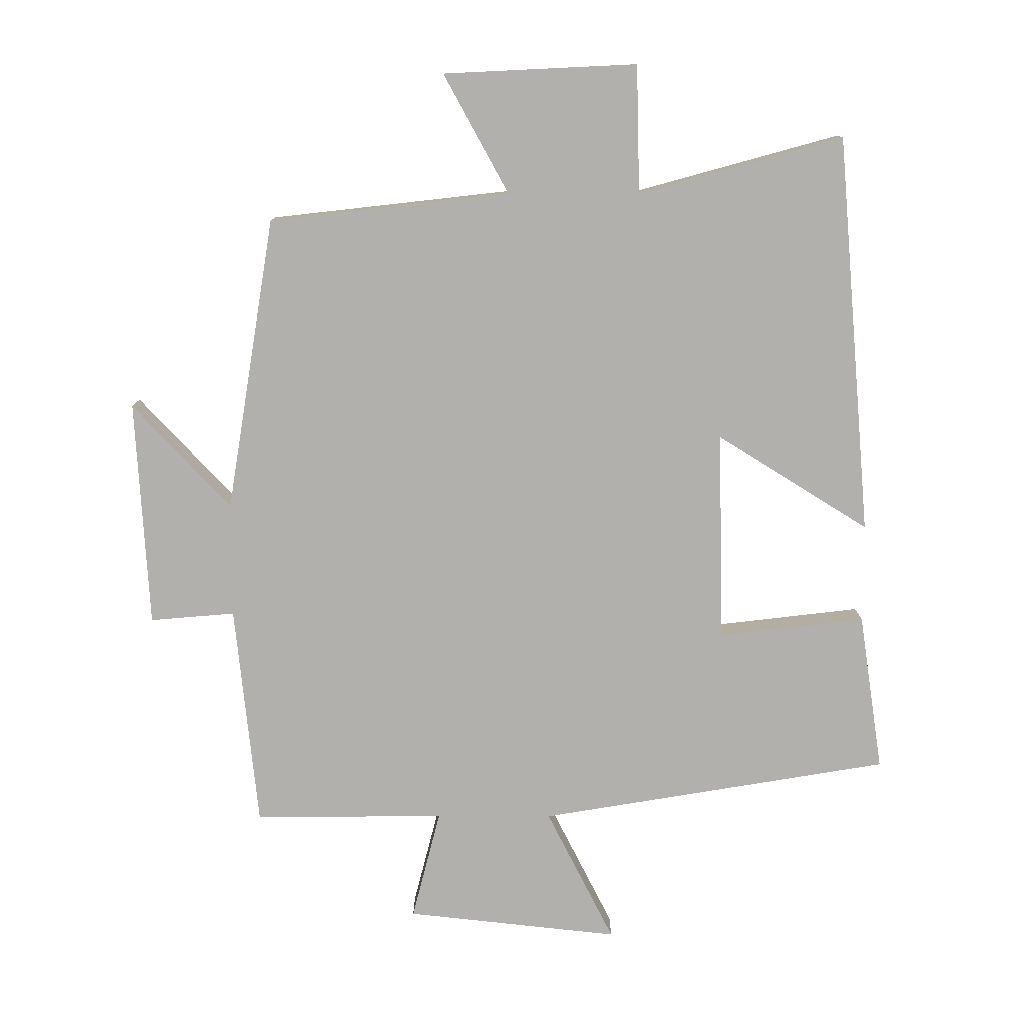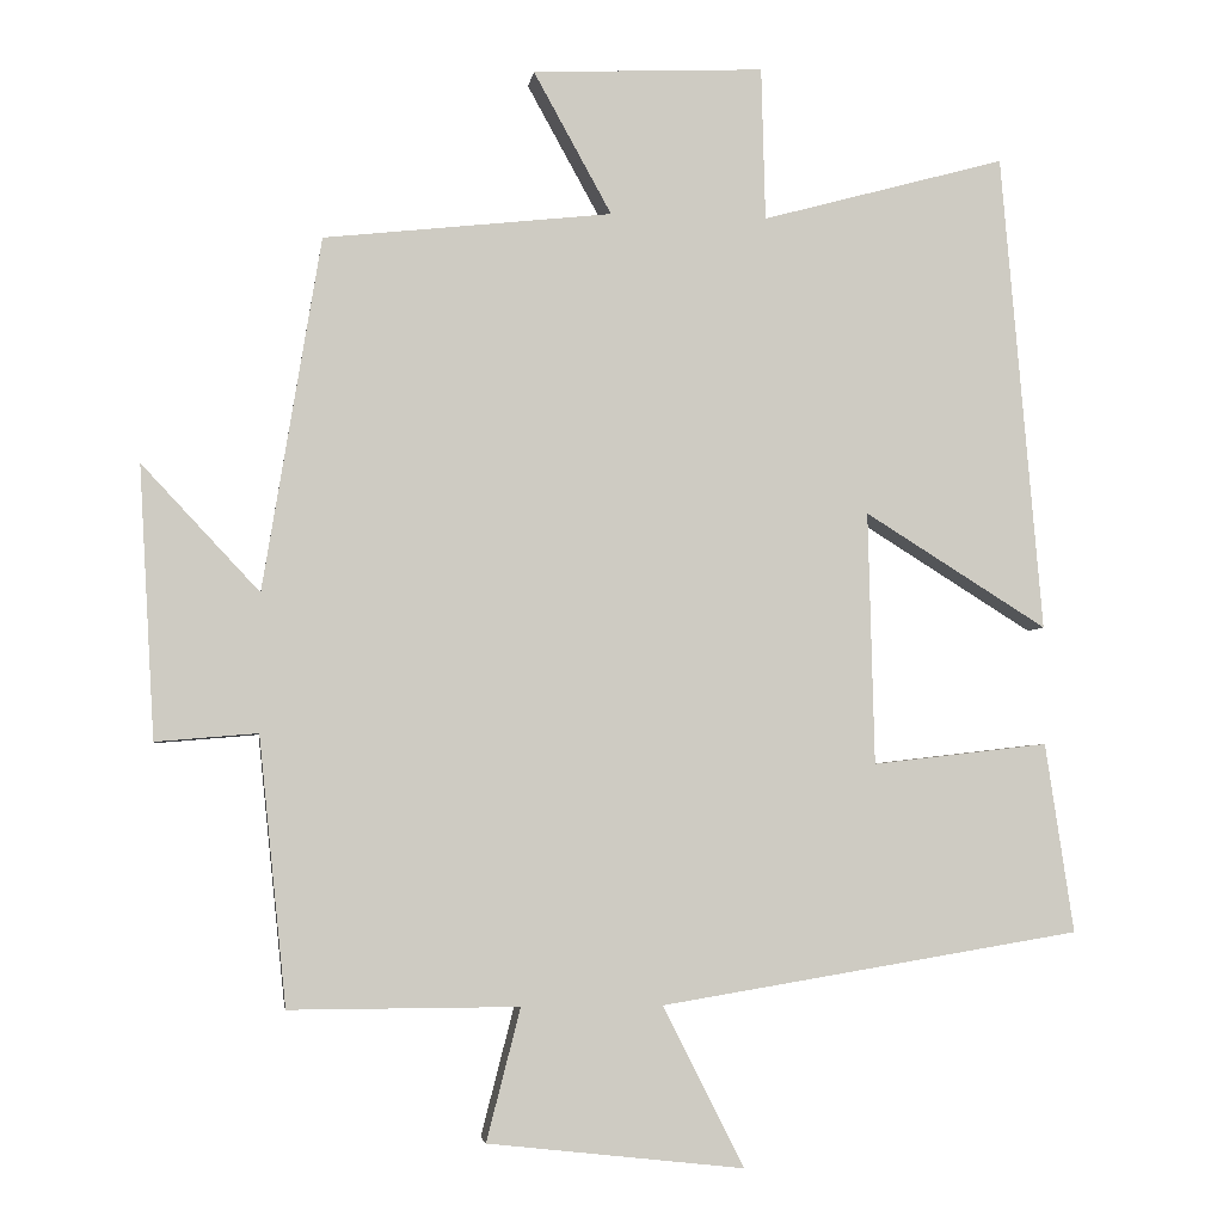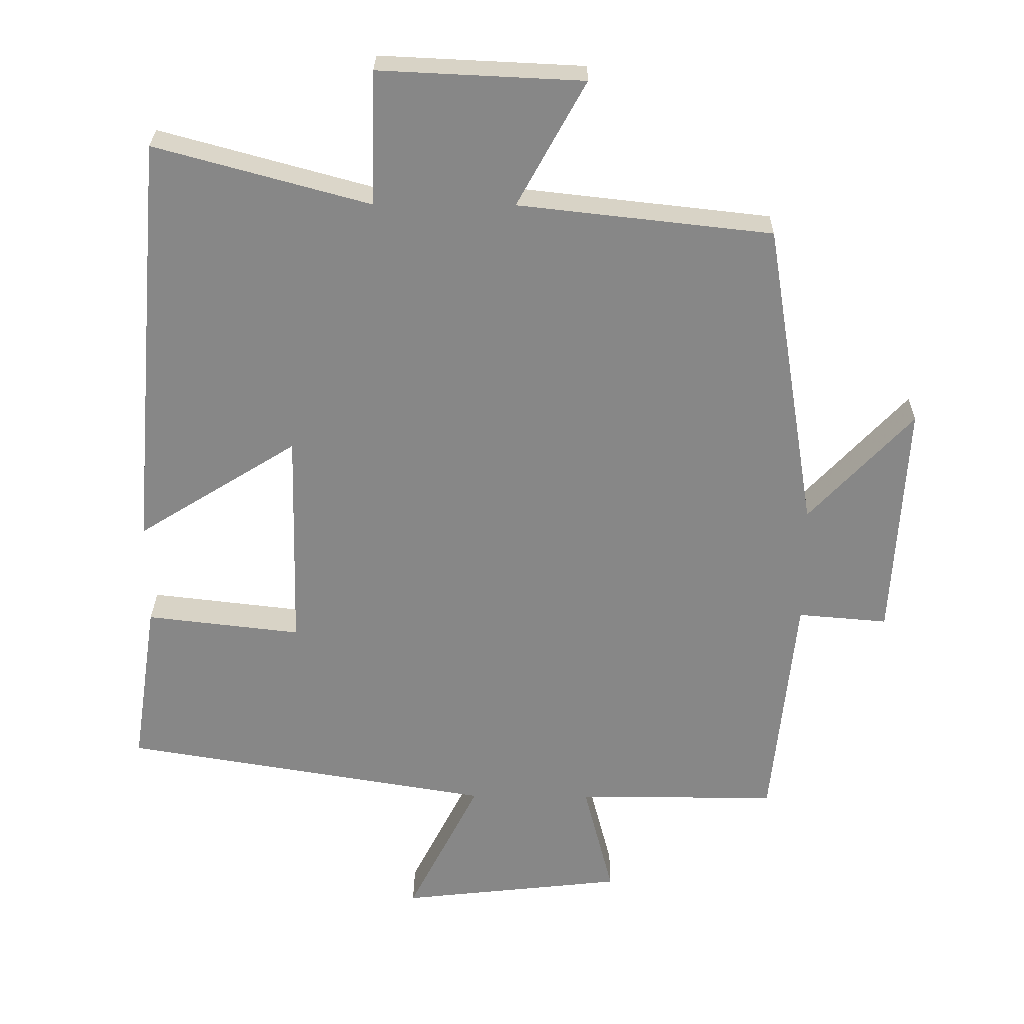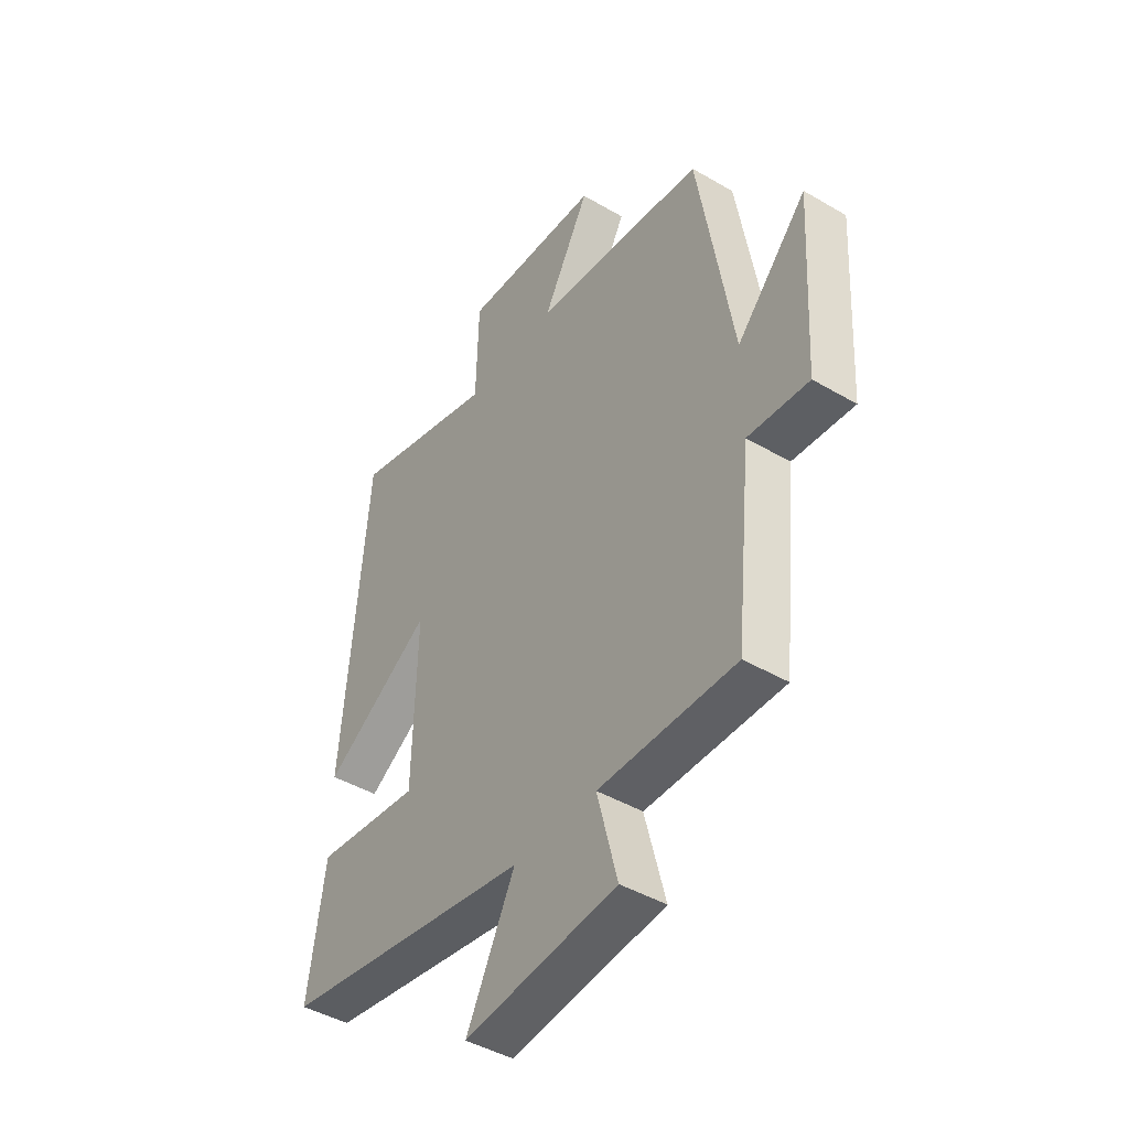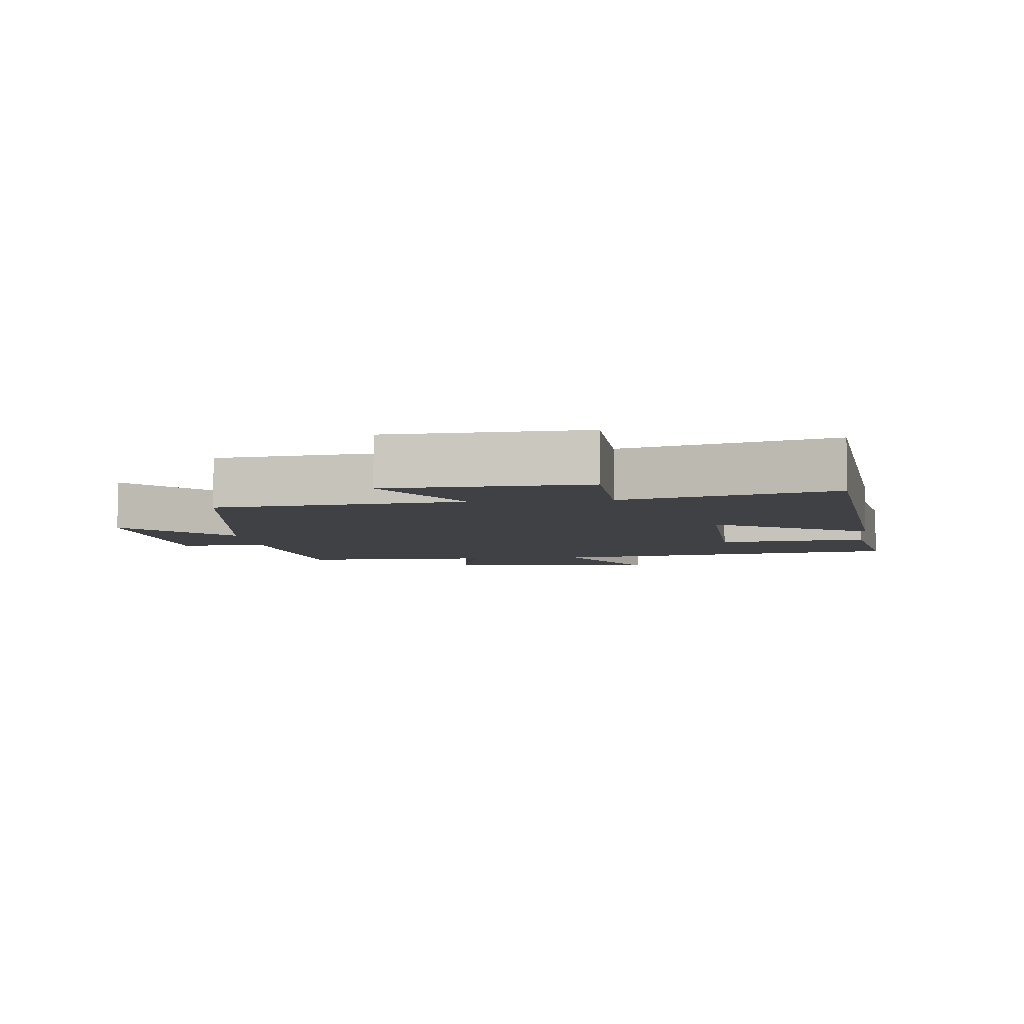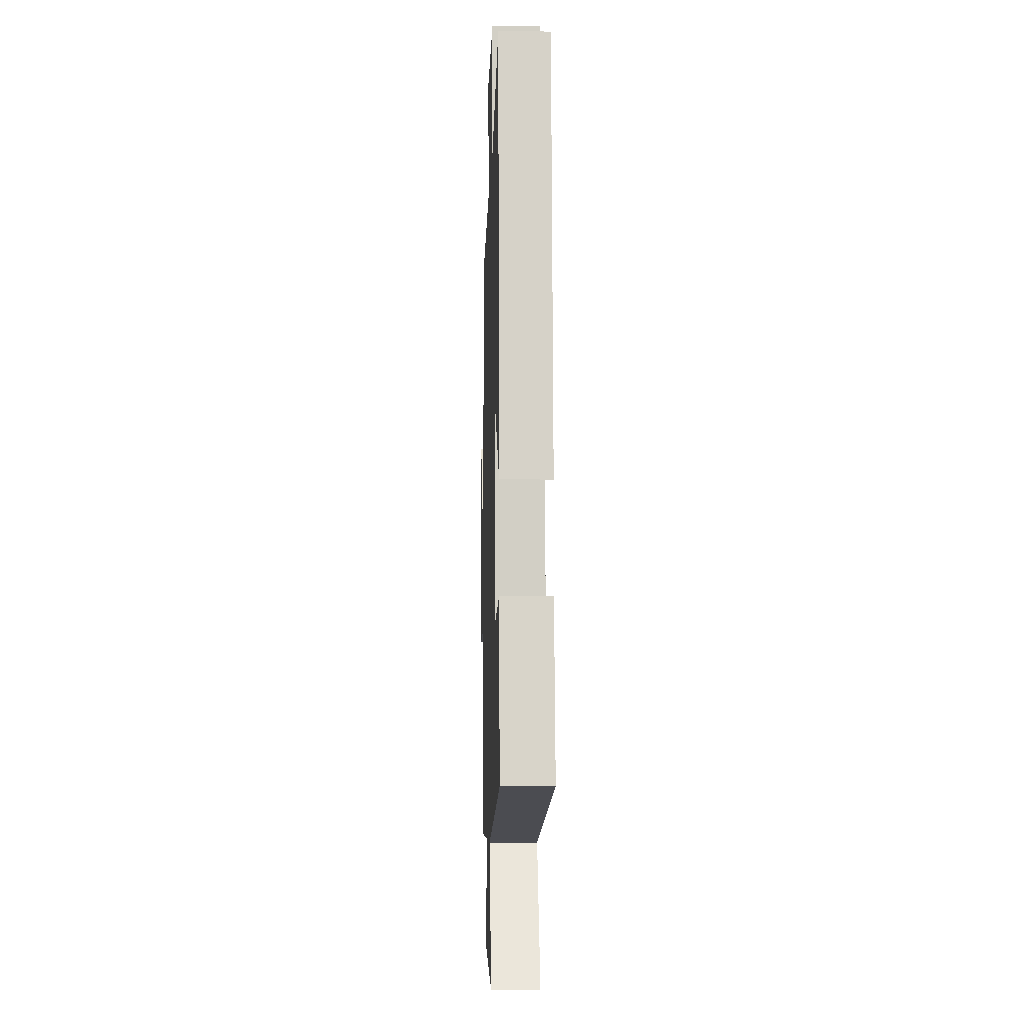
<metadata>
{"format":"obj","ext":"obj","renderer":"f3d","projection":"perspective","resolution":1024,"background":"white","views":[{"elev":-78.7,"azim":-0.0,"up":"+Y"},{"elev":-4.1,"azim":-8.0,"up":"+Z"},{"elev":27.5,"azim":-179.4,"up":"+Z"},{"elev":-44.1,"azim":-124.5,"up":"+Z"},{"elev":-5.6,"azim":6.3,"up":"+Y"},{"elev":-6.1,"azim":88.1,"up":"+Z"}]}
</metadata>
<code>
v -0.465 0.07 -0.501
v -0.5 0.07 -0.162
v -0.629 0.07 -0.173
v -0.649 0.07 0.171
v -0.5 0.07 0.012
v -0.427 0.07 0.459
v -0.062 0.07 0.5
v -0.161 0.07 0.68
v 0.133 0.07 0.694
v 0.138 0.07 0.5
v 0.448 0.07 0.585
v 0.5 0.07 -0.022
v 0.269 0.07 0.122
v 0.277 0.07 -0.198
v 0.5 0.07 -0.172
v 0.536 0.07 -0.412
v 0.003 0.07 -0.5
v 0.106 0.07 -0.703
v -0.218 0.07 -0.667
v -0.175 0.07 -0.5
v -0.465 0 -0.501
v -0.5 0 -0.162
v -0.629 0 -0.173
v -0.649 0 0.171
v -0.5 0 0.012
v -0.427 0 0.459
v -0.062 0 0.5
v -0.161 0 0.68
v 0.133 0 0.694
v 0.138 0 0.5
v 0.448 0 0.585
v 0.5 0 -0.022
v 0.269 0 0.122
v 0.277 0 -0.198
v 0.5 0 -0.172
v 0.536 0 -0.412
v 0.003 0 -0.5
v 0.106 0 -0.703
v -0.218 0 -0.667
v -0.175 0 -0.5
f 17 18 19 20
f 16 17 20
f 15 16 20
f 14 15 20
f 20 1 2
f 14 20 2
f 13 14 2
f 10 11 12 13
f 10 13 2 3
f 7 8 9 10
f 5 6 7 10
f 5 10 3
f 3 4 5
f 40 39 38 37
f 40 37 36
f 40 36 35
f 40 35 34
f 22 21 40
f 22 40 34
f 22 34 33
f 33 32 31 30
f 23 22 33 30
f 30 29 28 27
f 30 27 26 25
f 23 30 25
f 25 24 23
f 1 21 22 2
f 2 22 23 3
f 3 23 24 4
f 4 24 25 5
f 5 25 26 6
f 6 26 27 7
f 7 27 28 8
f 8 28 29 9
f 9 29 30 10
f 10 30 31 11
f 11 31 32 12
f 12 32 33 13
f 13 33 34 14
f 14 34 35 15
f 15 35 36 16
f 16 36 37 17
f 17 37 38 18
f 18 38 39 19
f 19 39 40 20
f 20 40 21 1

</code>
